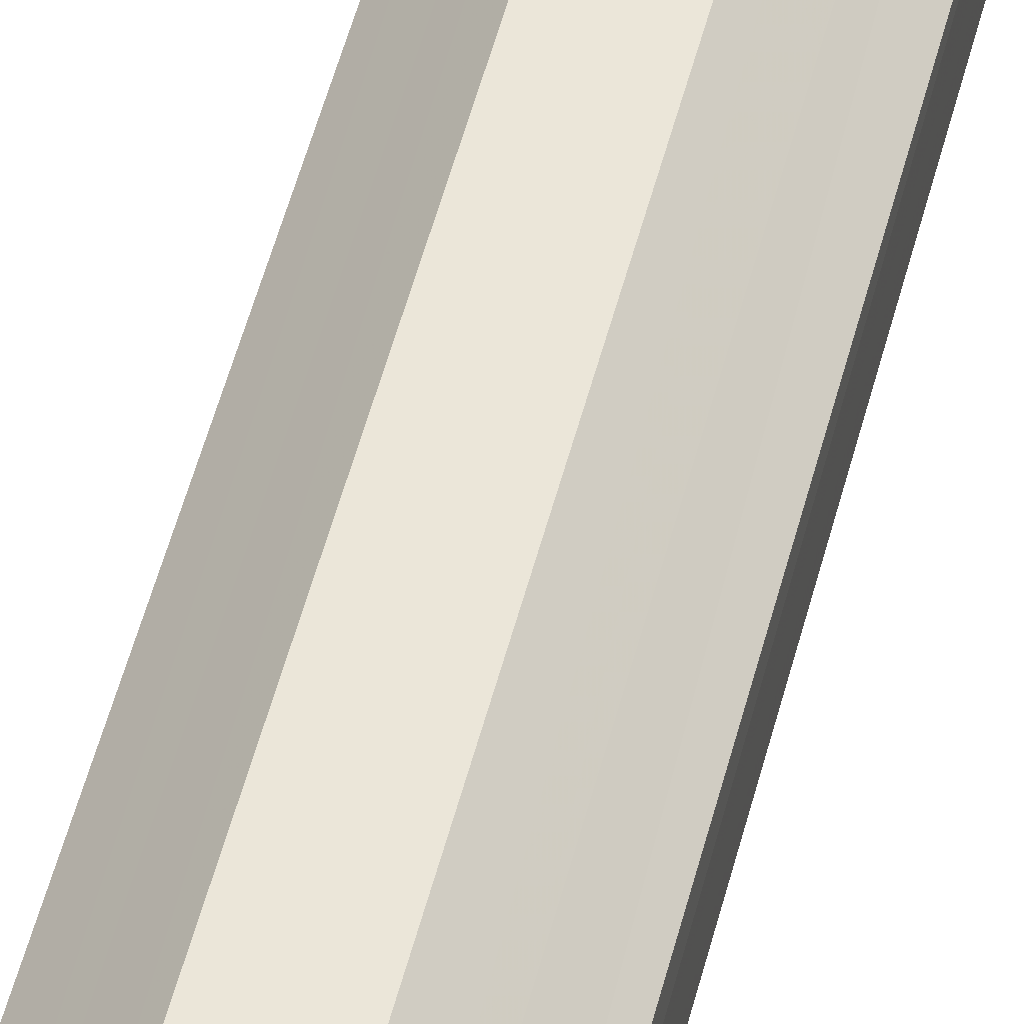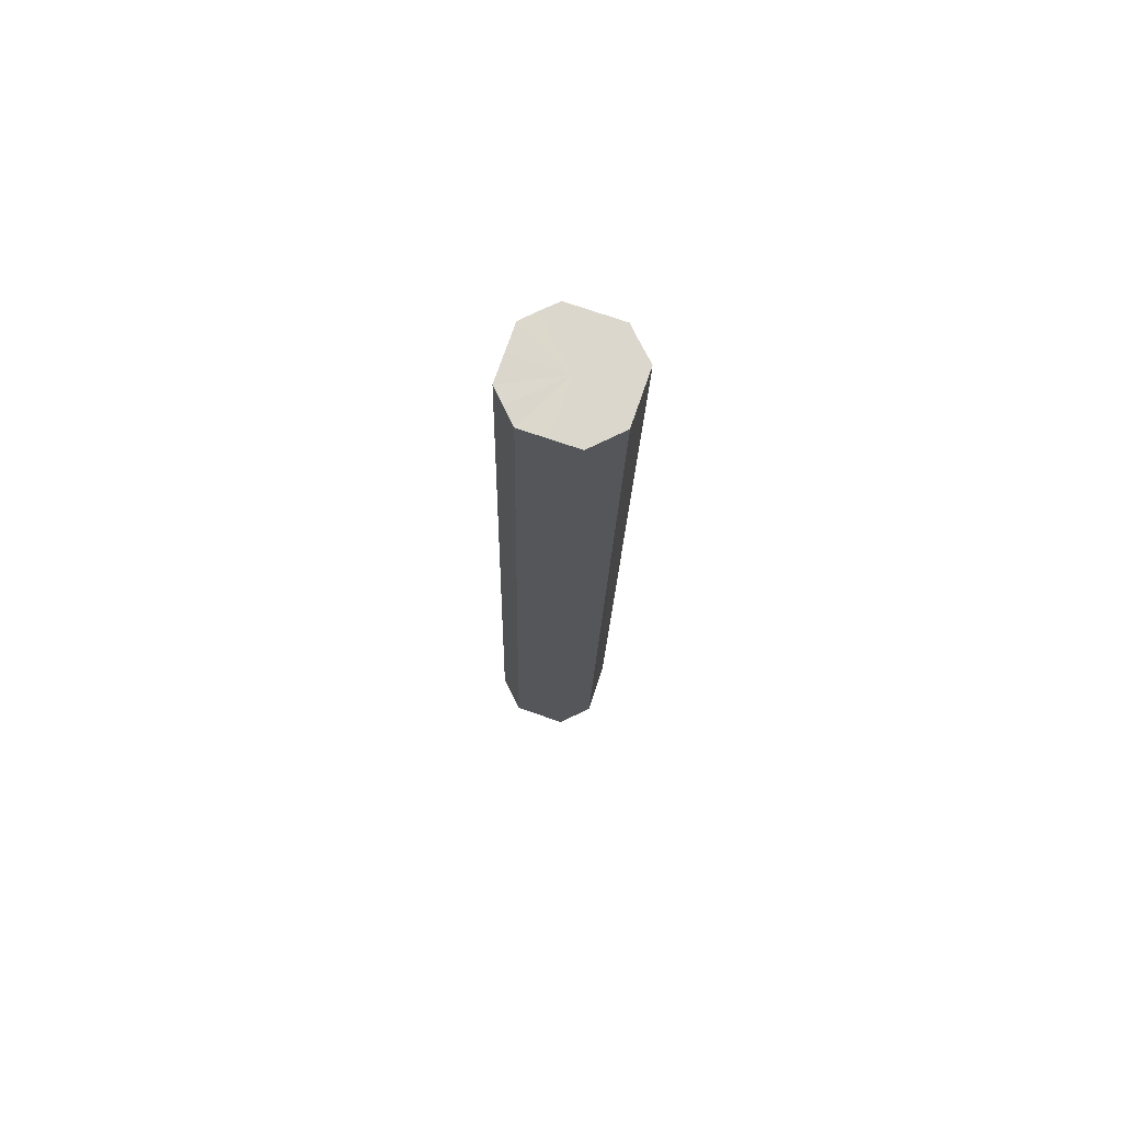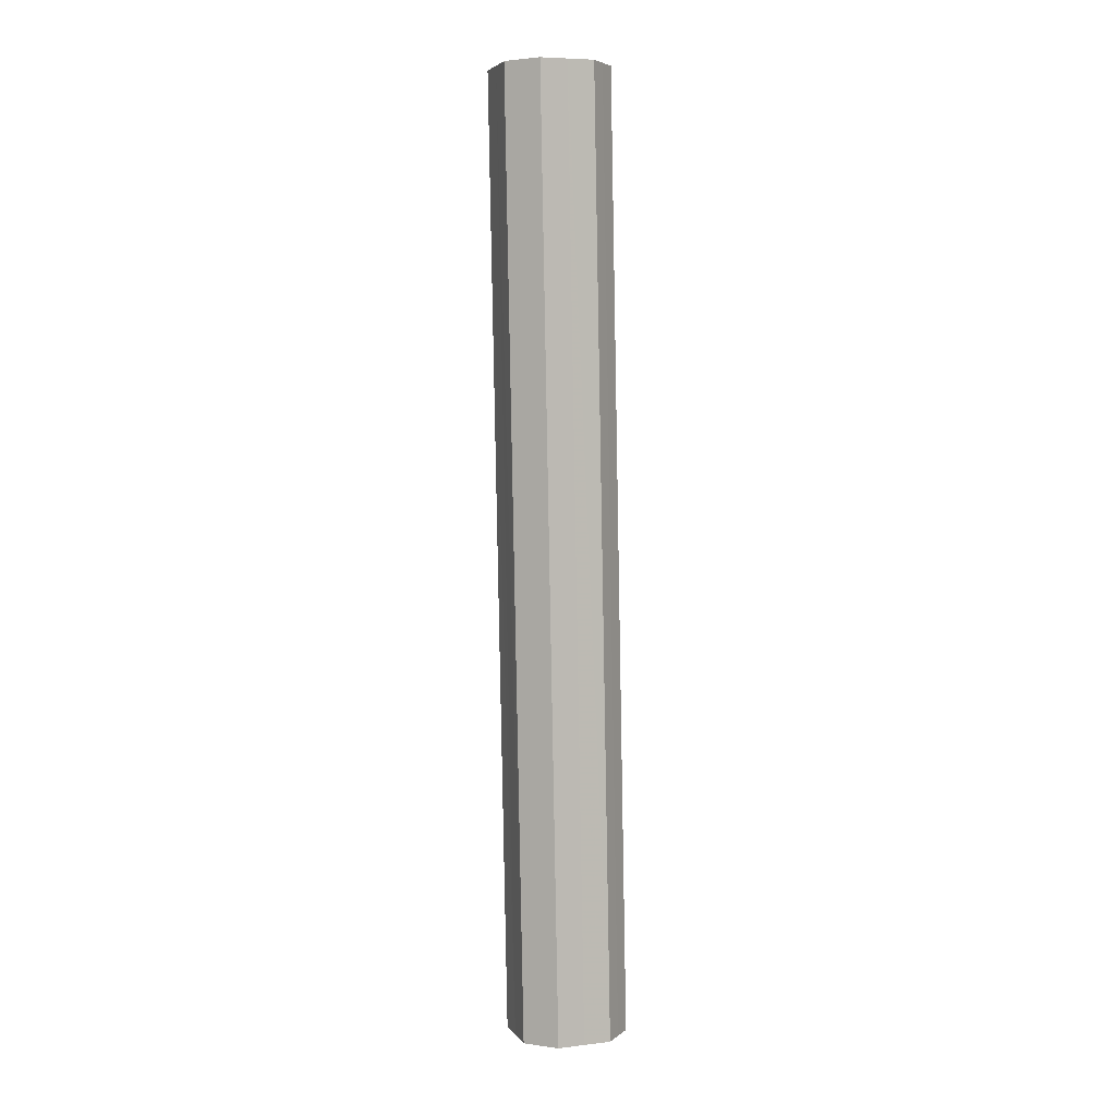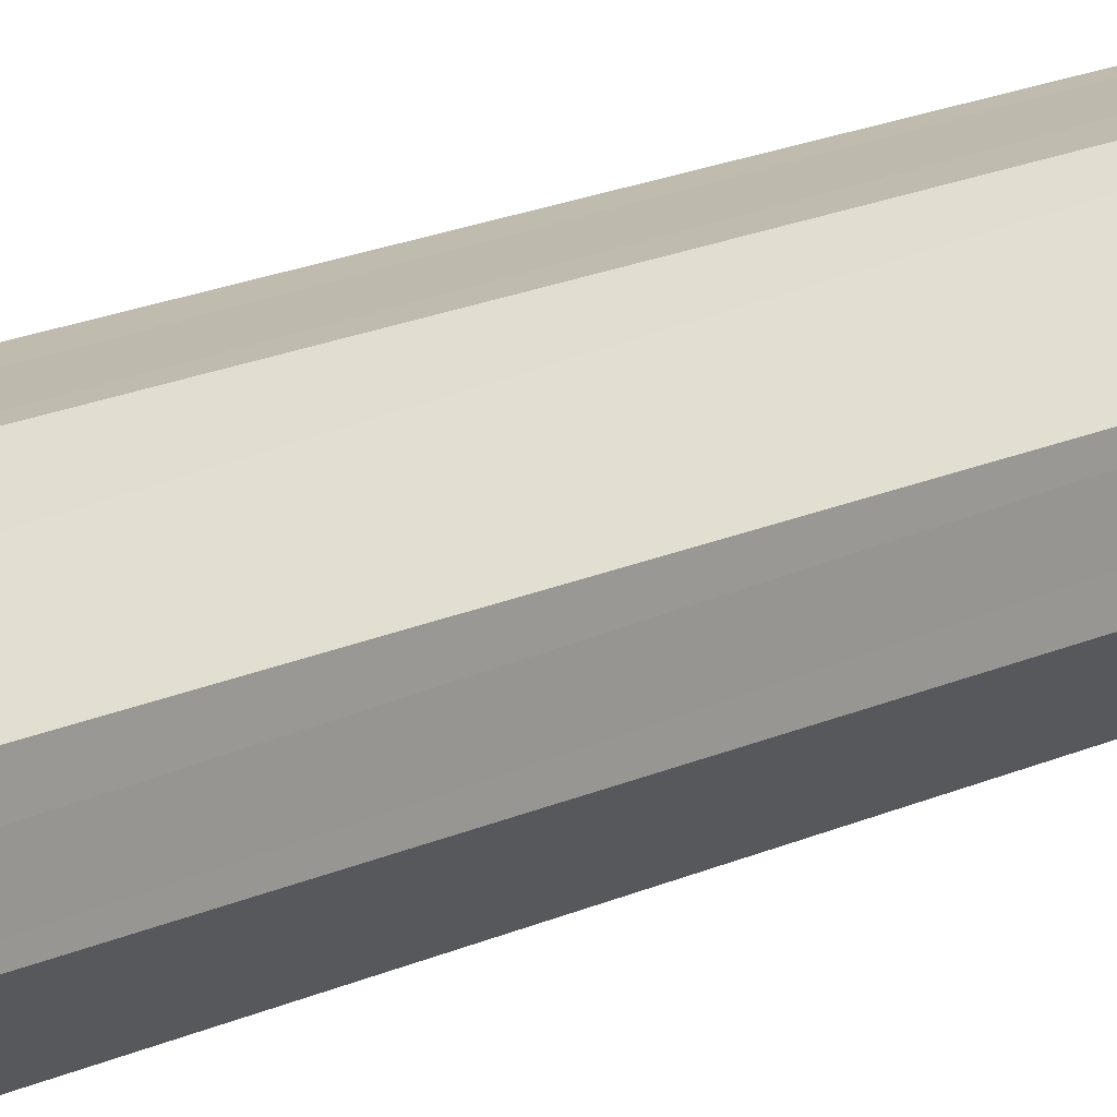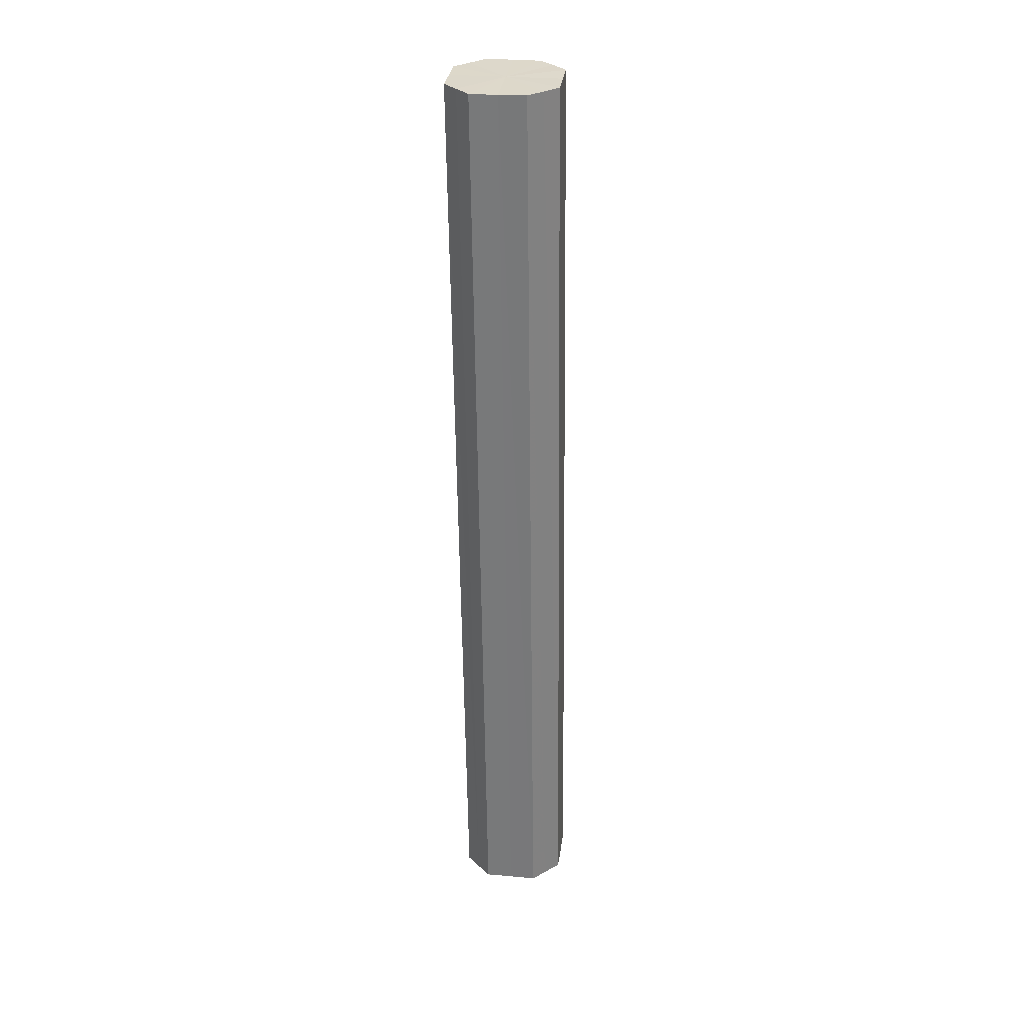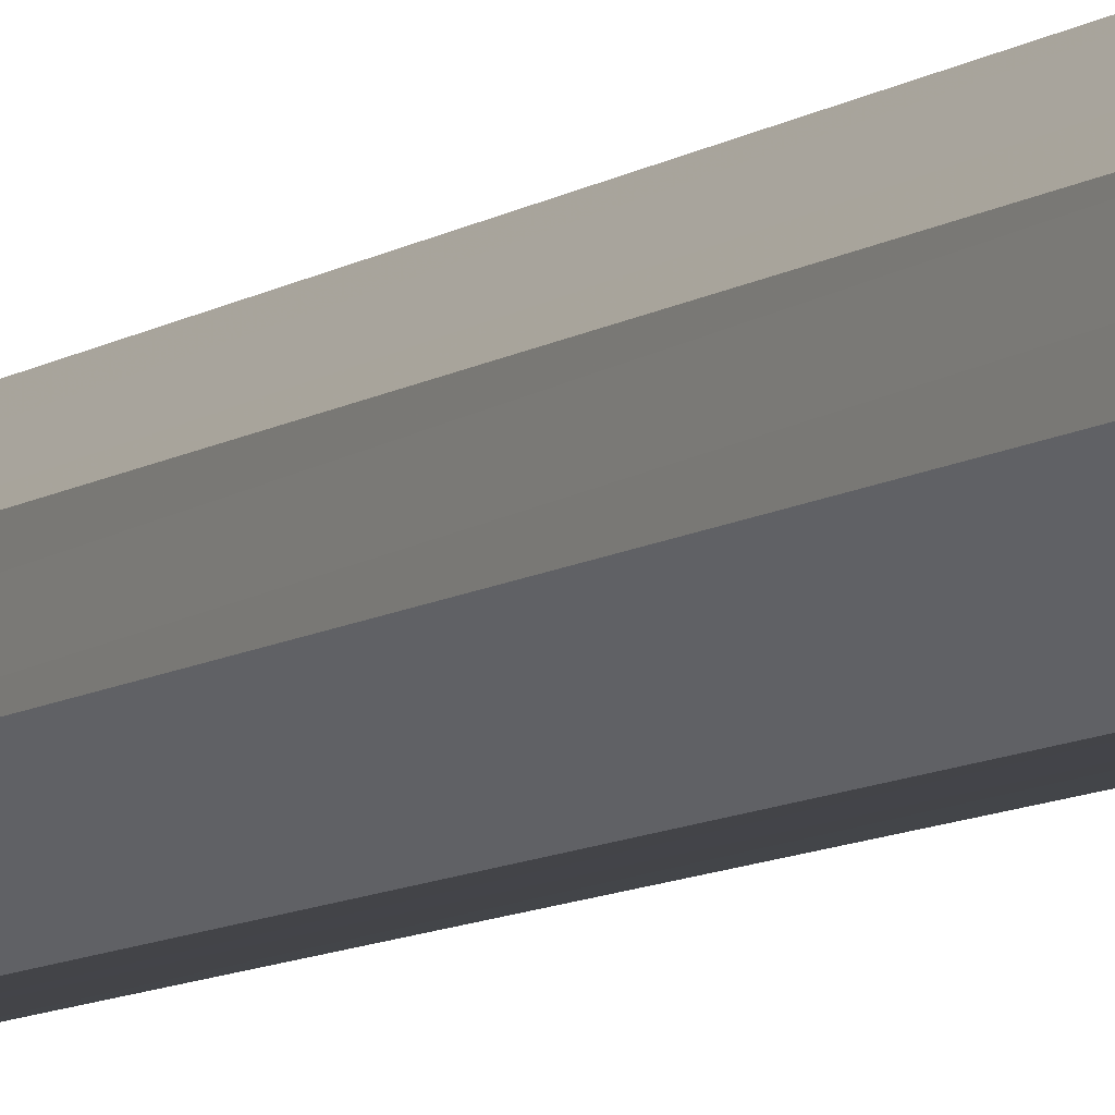
<metadata>
{"format":"obj","ext":"obj","renderer":"f3d","projection":"perspective","resolution":1024,"background":"white","views":[{"elev":46.7,"azim":-166.6,"up":"+Y"},{"elev":73.6,"azim":63.8,"up":"+Z"},{"elev":5.1,"azim":-63.8,"up":"+Z"},{"elev":16.4,"azim":42.2,"up":"+Y"},{"elev":32.1,"azim":-37.5,"up":"+Z"},{"elev":-7.3,"azim":-29.3,"up":"+Y"}]}
</metadata>
<code>
o 23378
v 2227 1867 7.698
v 2227 1867 7.698
v 2227 1867 8.198
v 2227 1867 7.698
v 2227 1867 8.198
v 2227 1867 7.699
v 2227 1867 8.199
v 2227 1867 7.698
v 2227 1867 8.198
v 2227 1867 7.699
v 2227 1867 8.199
v 2227 1867 7.698
v 2227 1867 8.198
v 2227 1867 7.699
v 2227 1867 8.199
v 2227 1867 7.698
v 2227 1867 8.198
v 2227 1867 7.699
v 2227 1867 8.199
v 2227 1867 7.698
v 2227 1867 8.198
v 2227 1867 7.699
v 2227 1867 8.199
v 2227 1867 7.698
v 2227 1867 8.198
v 2227 1867 7.699
v 2227 1867 8.199
v 2227 1867 7.698
v 2227 1867 8.198
v 2227 1867 7.699
v 2227 1867 8.199
v 2227 1867 8.198
v 2227 1867 8.198
v 2227 1867 7.698
v 2227 1867 8.198
v 2227 1867 7.698
v 2227 1867 8.198
v 2227 1867 8.199
v 2227 1867 7.698
v 2227 1867 8.199
v 2227 1867 7.699
v 2227 1867 7.698
v 2227 1867 8.198
v 2227 1867 8.199
v 2227 1867 7.699
v 2227 1867 8.199
v 2227 1867 7.699
v 2227 1867 7.698
v 2227 1867 8.198
v 2227 1867 8.199
v 2227 1867 7.699
v 2227 1867 8.199
v 2227 1867 7.699
v 2227 1867 7.698
v 2227 1867 8.198
v 2227 1867 8.199
v 2227 1867 7.699
v 2227 1867 8.198
v 2227 1867 7.699
v 2227 1867 7.698
v 2227 1867 8.198
v 2227 1867 8.198
v 2227 1867 7.698
v 2227 1867 7.698
v 2227 1867 7.698
v 2227 1867 7.698
v 2227 1867 7.698
v 2227 1867 7.698
v 2227 1867 7.699
v 2227 1867 7.698
v 2227 1867 7.699
v 2227 1867 7.698
v 2227 1867 7.699
v 2227 1867 7.698
v 2227 1867 7.699
v 2227 1867 7.698
v 2227 1867 7.699
v 2227 1867 7.698
v 2227 1867 7.699
v 2227 1867 7.698
v 2227 1867 7.699
v 2227 1867 8.198
v 2227 1867 8.198
v 2227 1867 8.198
v 2227 1867 8.199
v 2227 1867 8.198
v 2227 1867 8.199
v 2227 1867 8.198
v 2227 1867 8.199
v 2227 1867 8.198
v 2227 1867 8.199
v 2227 1867 8.198
v 2227 1867 8.199
v 2227 1867 8.198
v 2227 1867 8.199
v 2227 1867 8.198
v 2227 1867 8.199
v 2227 1867 8.198
f 1 2 3
f 2 4 5
f 6 1 7
f 4 8 9
f 10 6 11
f 8 12 13
f 14 10 15
f 12 16 17
f 18 14 19
f 16 20 21
f 22 18 23
f 20 24 25
f 26 22 27
f 24 28 29
f 30 26 31
f 28 30 32
f 33 34 35
f 35 36 37
f 38 39 33
f 40 41 38
f 37 42 43
f 44 45 40
f 46 47 44
f 43 48 49
f 50 51 46
f 52 53 50
f 49 54 55
f 56 57 52
f 58 59 56
f 55 60 61
f 62 63 58
f 61 64 62
f 65 66 67
f 65 68 66
f 65 67 69
f 65 70 68
f 65 69 71
f 65 72 70
f 65 71 73
f 65 74 72
f 65 73 75
f 65 76 74
f 65 75 77
f 65 78 76
f 65 77 79
f 65 80 78
f 65 79 81
f 65 81 80
f 82 83 84
f 82 85 83
f 82 84 86
f 82 87 85
f 82 86 88
f 82 89 87
f 82 88 90
f 82 91 89
f 82 90 92
f 82 93 91
f 82 92 94
f 82 95 93
f 82 94 96
f 82 97 95
f 82 96 98
f 82 98 97

</code>
